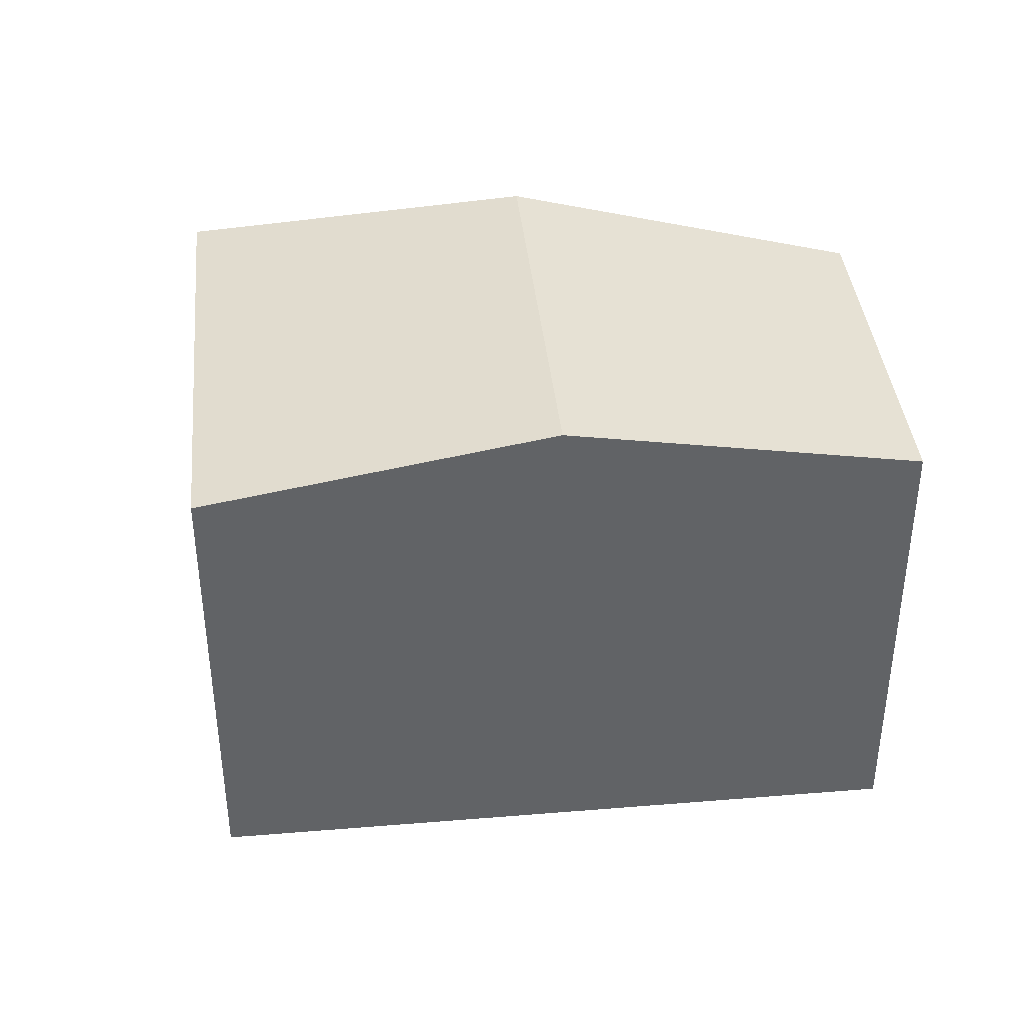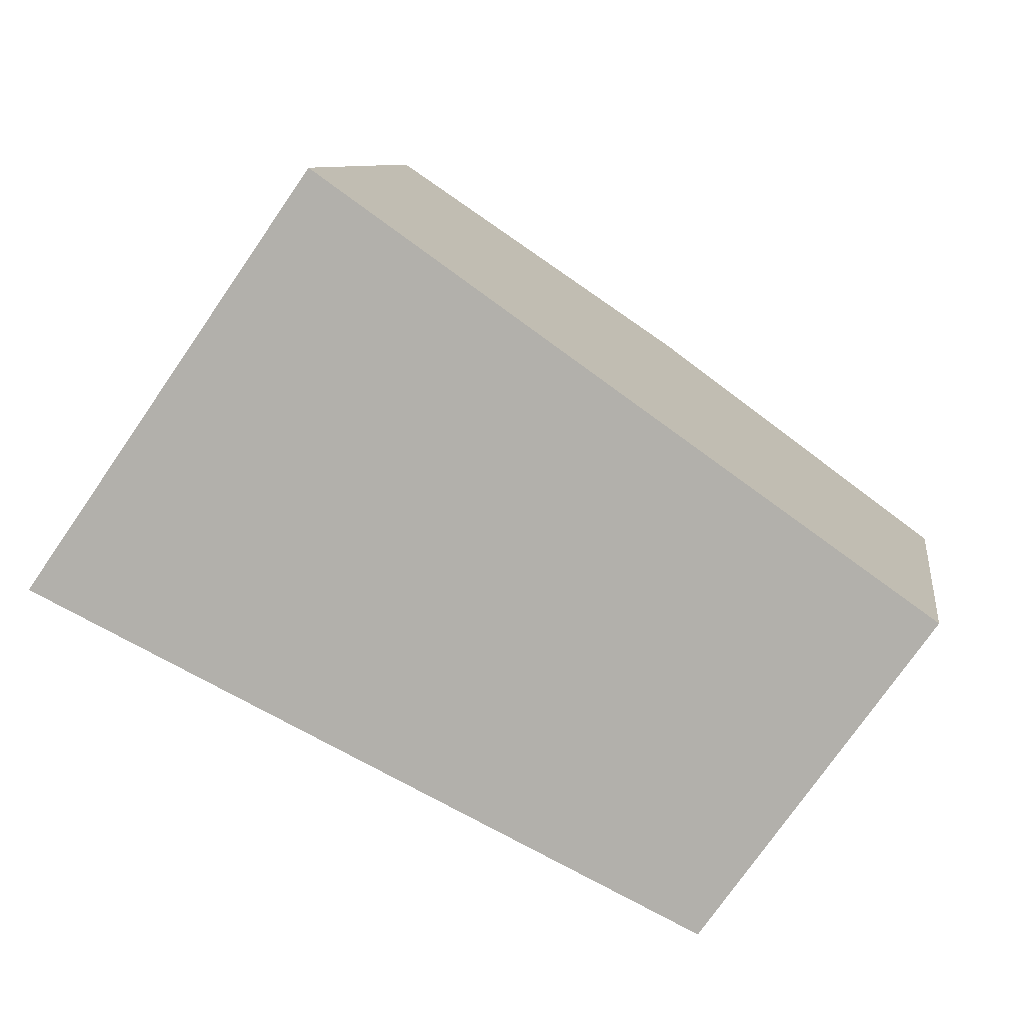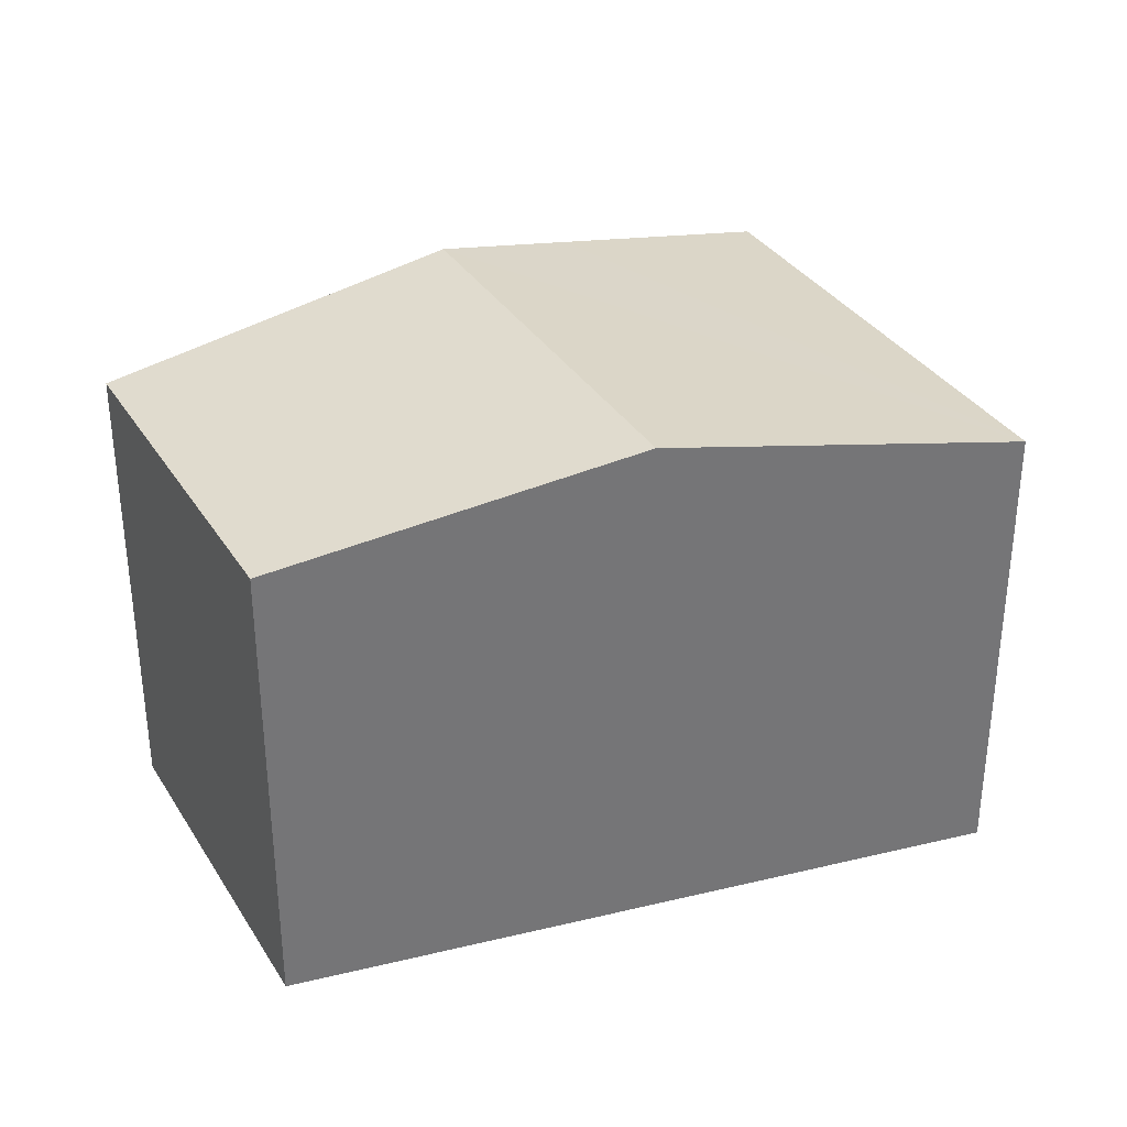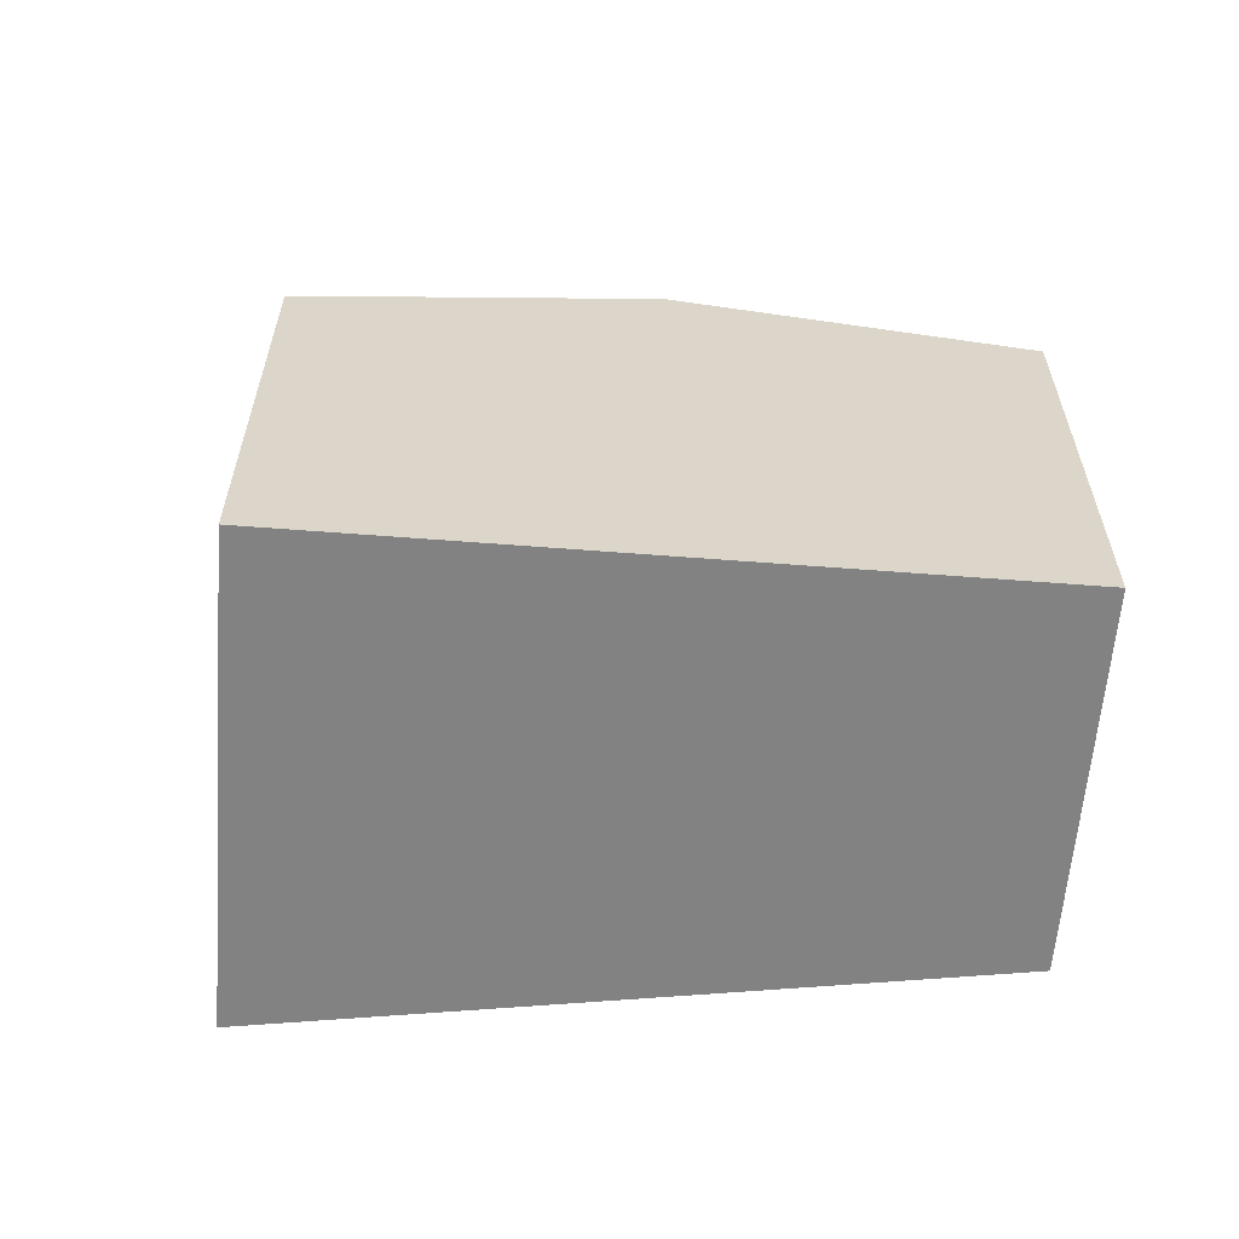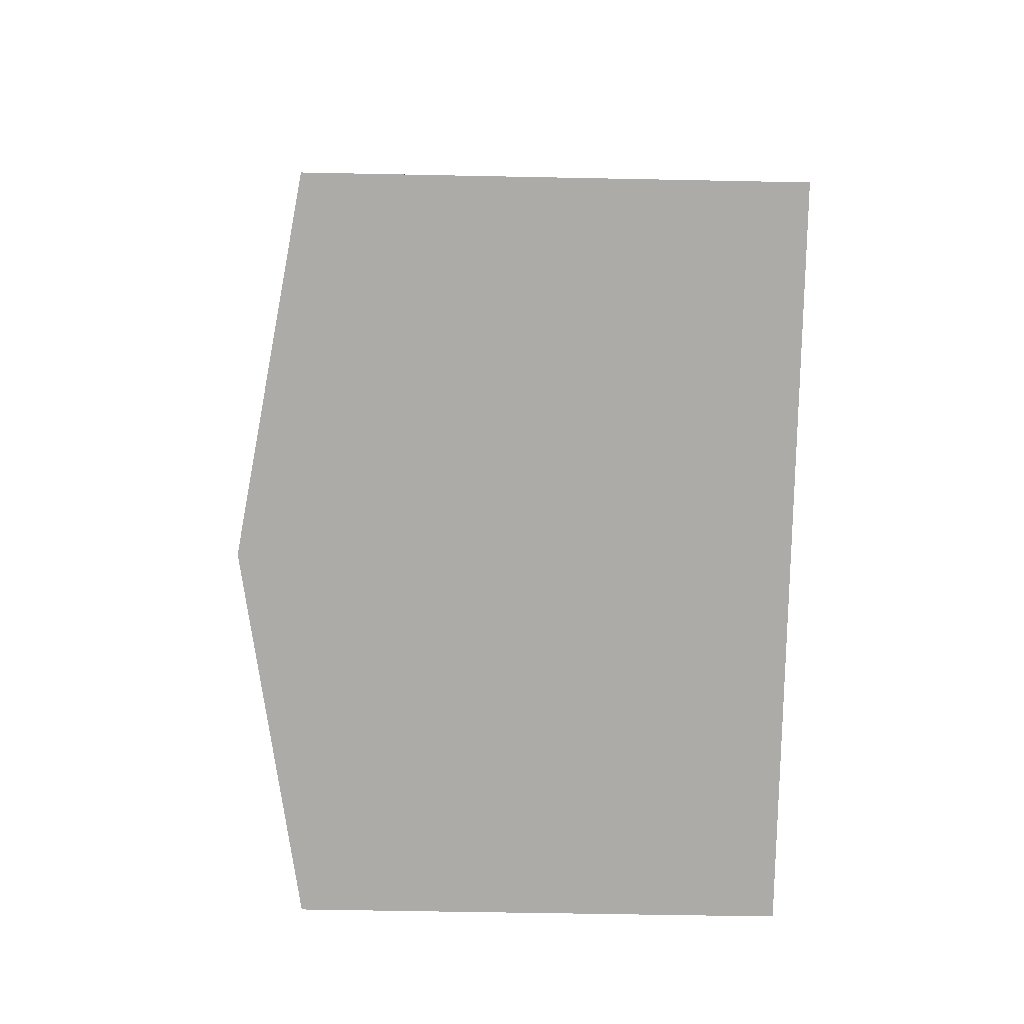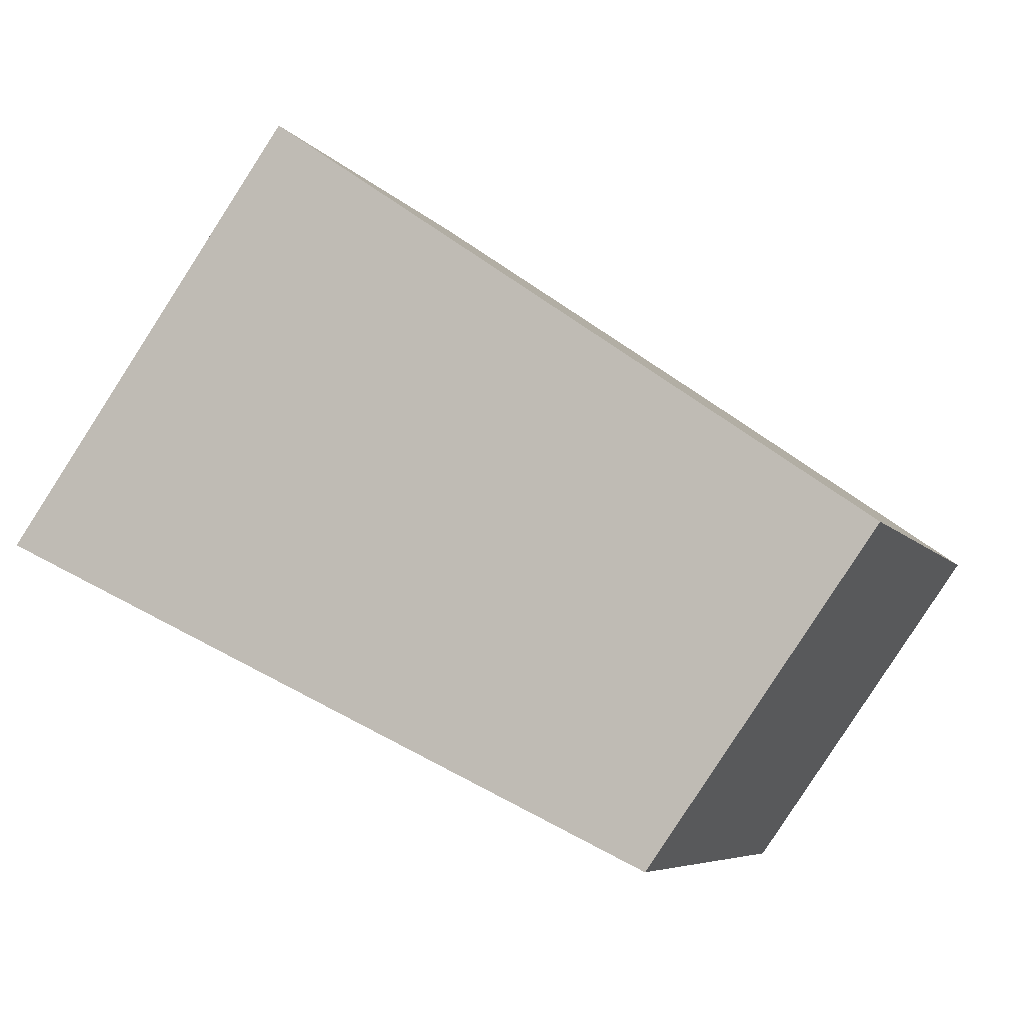
<metadata>
{"format":"obj","ext":"obj","renderer":"f3d","projection":"perspective","resolution":1024,"background":"white","views":[{"elev":39.6,"azim":29.3,"up":"+Y"},{"elev":9.0,"azim":8.5,"up":"+Z"},{"elev":33.7,"azim":-172.4,"up":"+Y"},{"elev":-60.7,"azim":30.6,"up":"+Y"},{"elev":-50.6,"azim":-91.3,"up":"+Z"},{"elev":-6.3,"azim":19.2,"up":"+Z"}]}
</metadata>
<code>
v  6.268 6.808 3.762
v  3.552 6.303 5.072
v  3.834 6.303 5.474
v  0 6.303 3.859e-16
v  7.787 7.122 2.693
v  4.411 7.122 -2.127
v  8.814 6.305 -4.251
v  11.74 6.303 -0.089
v  0 0 0
v  3.552 -3.106e-16 5.072
v  3.834 -3.352e-16 5.474
v  6.268 -2.304e-16 3.762
v  7.787 -1.649e-16 2.693
v  11.74 5.45e-18 -0.089
v  8.814 2.603e-16 -4.251
v  4.411 1.302e-16 -2.127
g defaultobject
f 1 2 3
f 2 1 4
f 4 1 5
f 4 5 6
f 7 5 8
f 5 7 6
f 9 2 4
f 2 9 3
f 3 9 10
f 3 10 11
f 11 1 3
f 1 11 5
f 5 11 8
f 8 11 12
f 8 12 13
f 8 13 14
f 8 15 7
f 15 8 14
f 6 9 4
f 9 6 7
f 9 7 16
f 16 7 15
f 13 15 14
f 15 13 16
f 16 13 12
f 16 12 9
f 9 12 11
f 9 11 10

</code>
